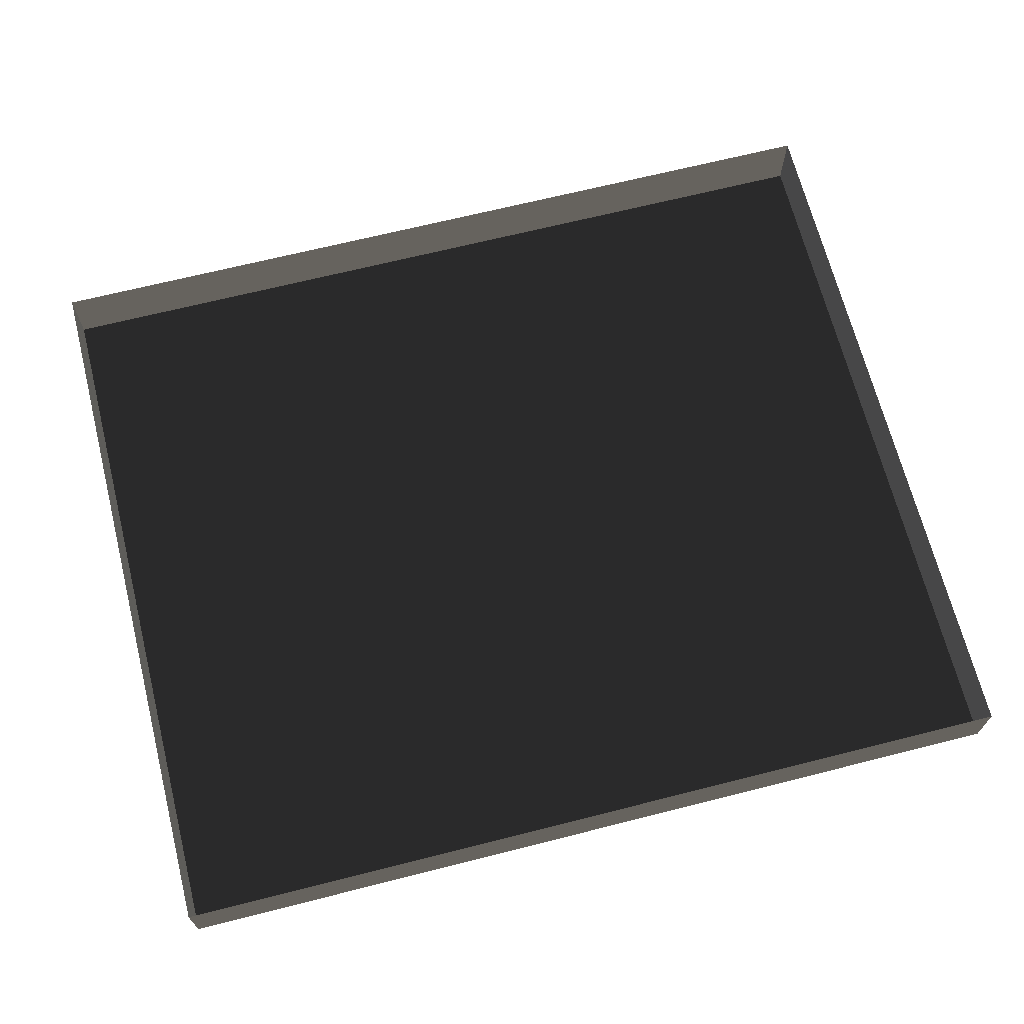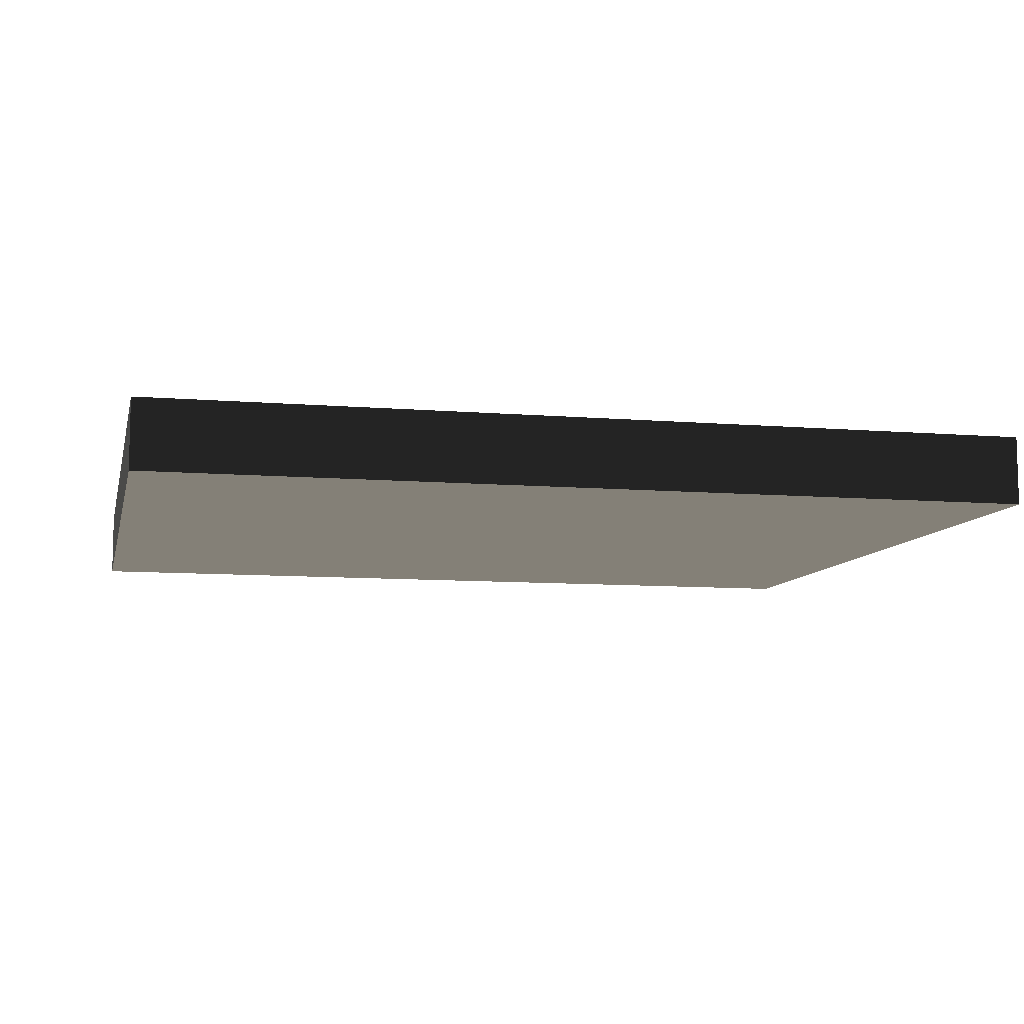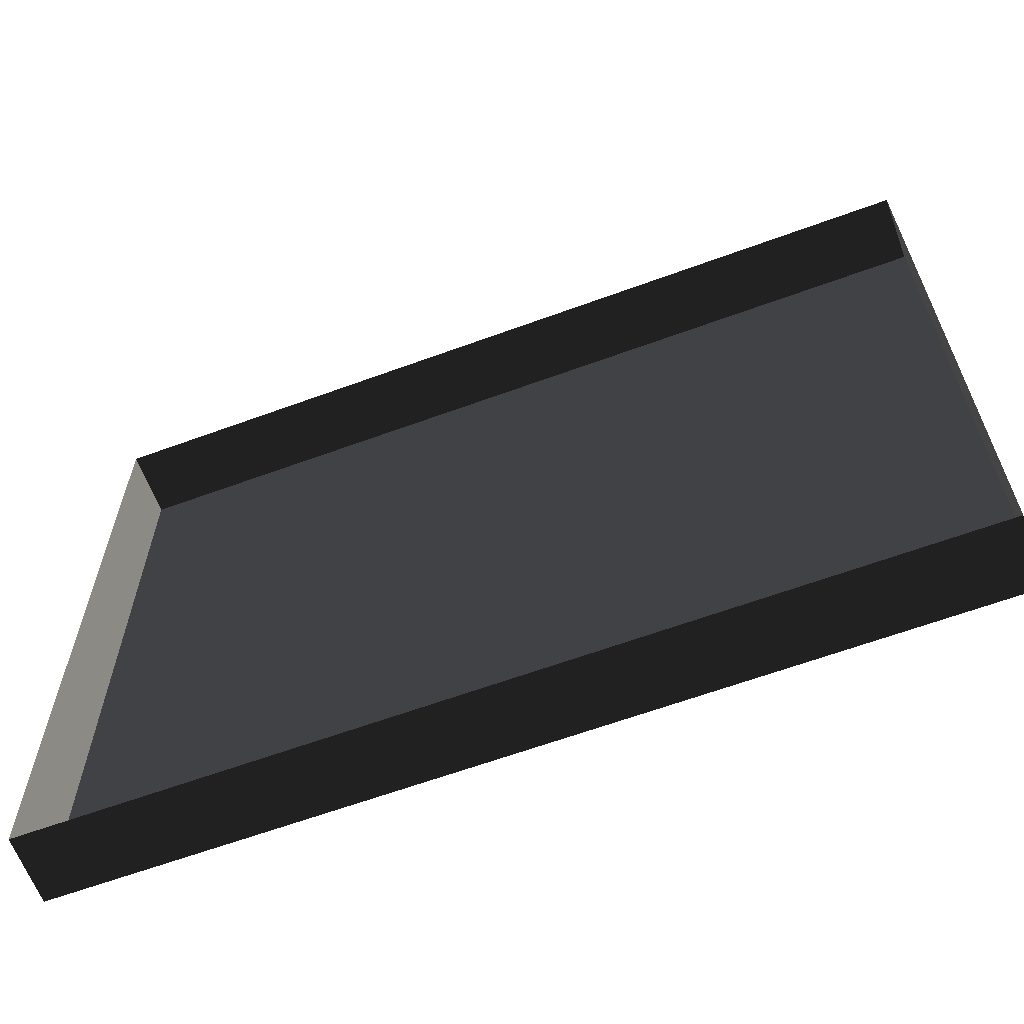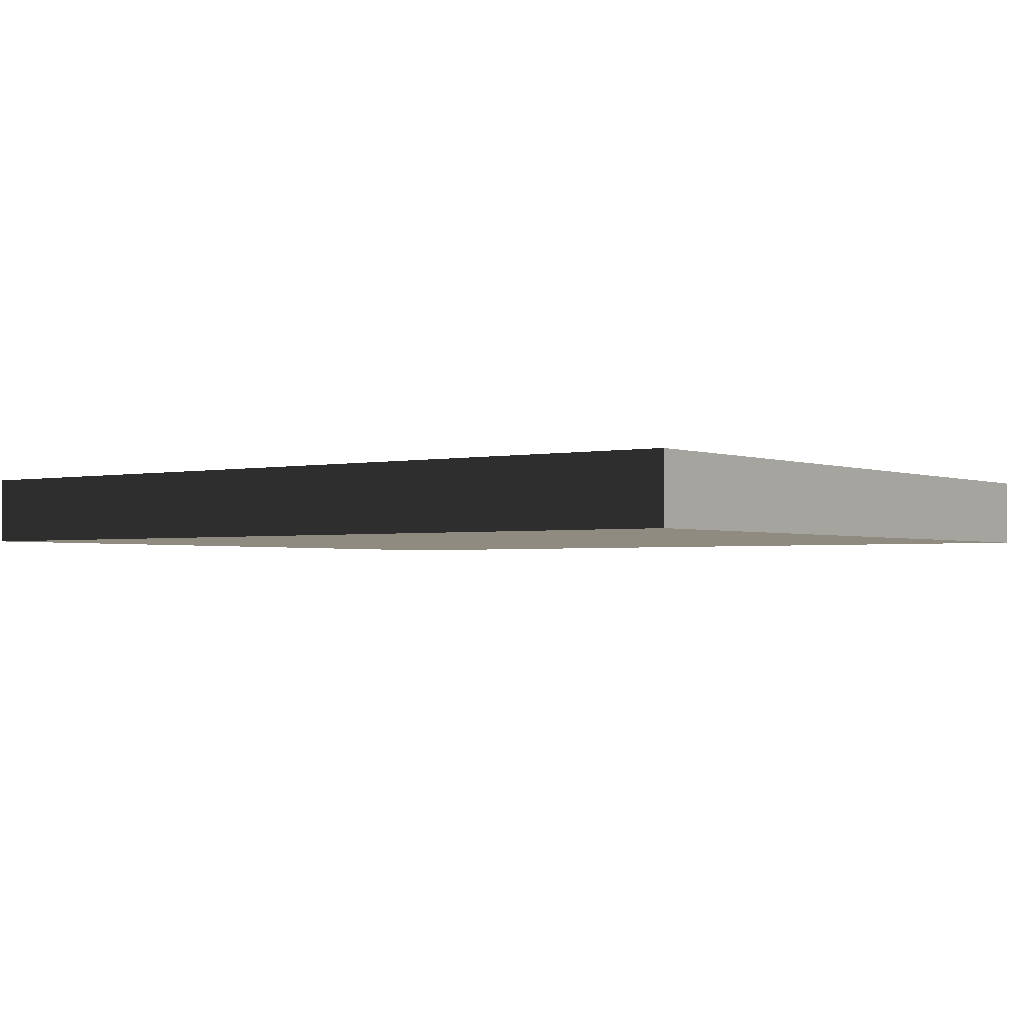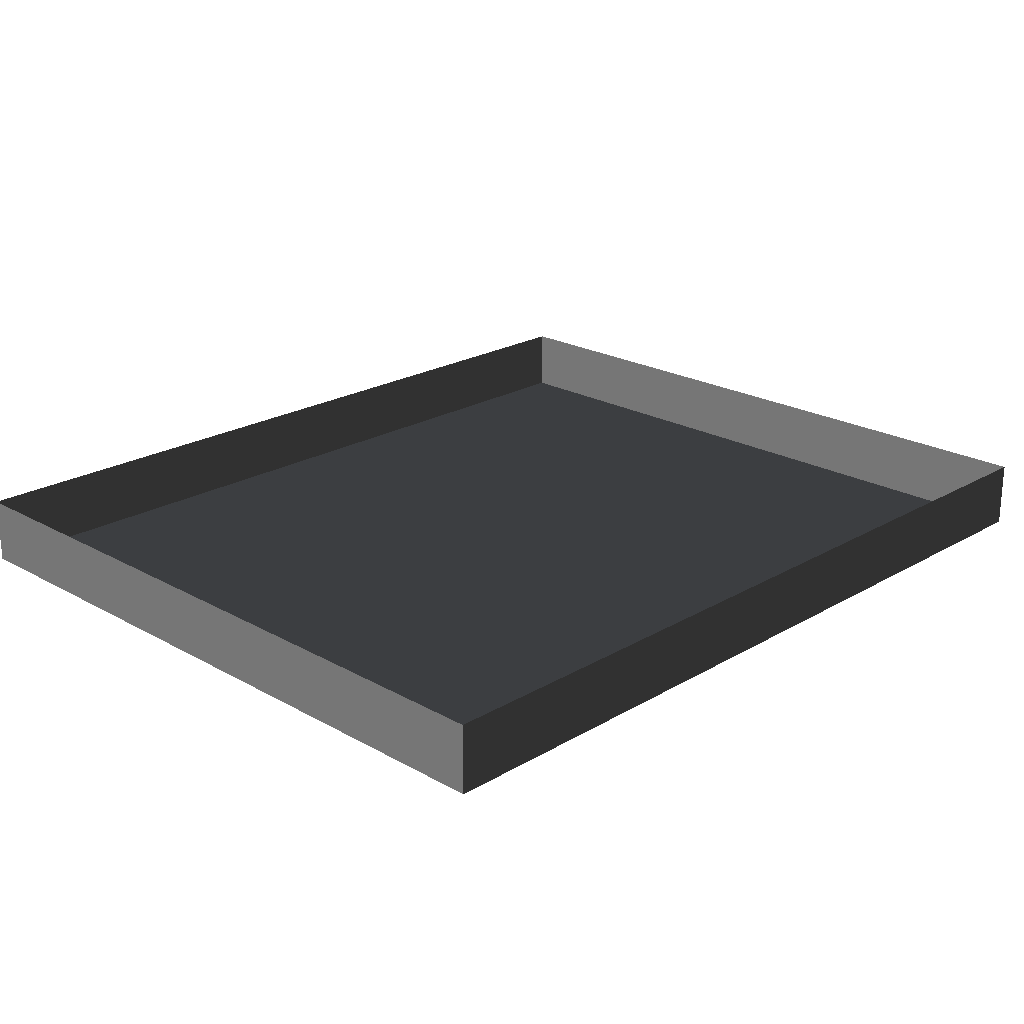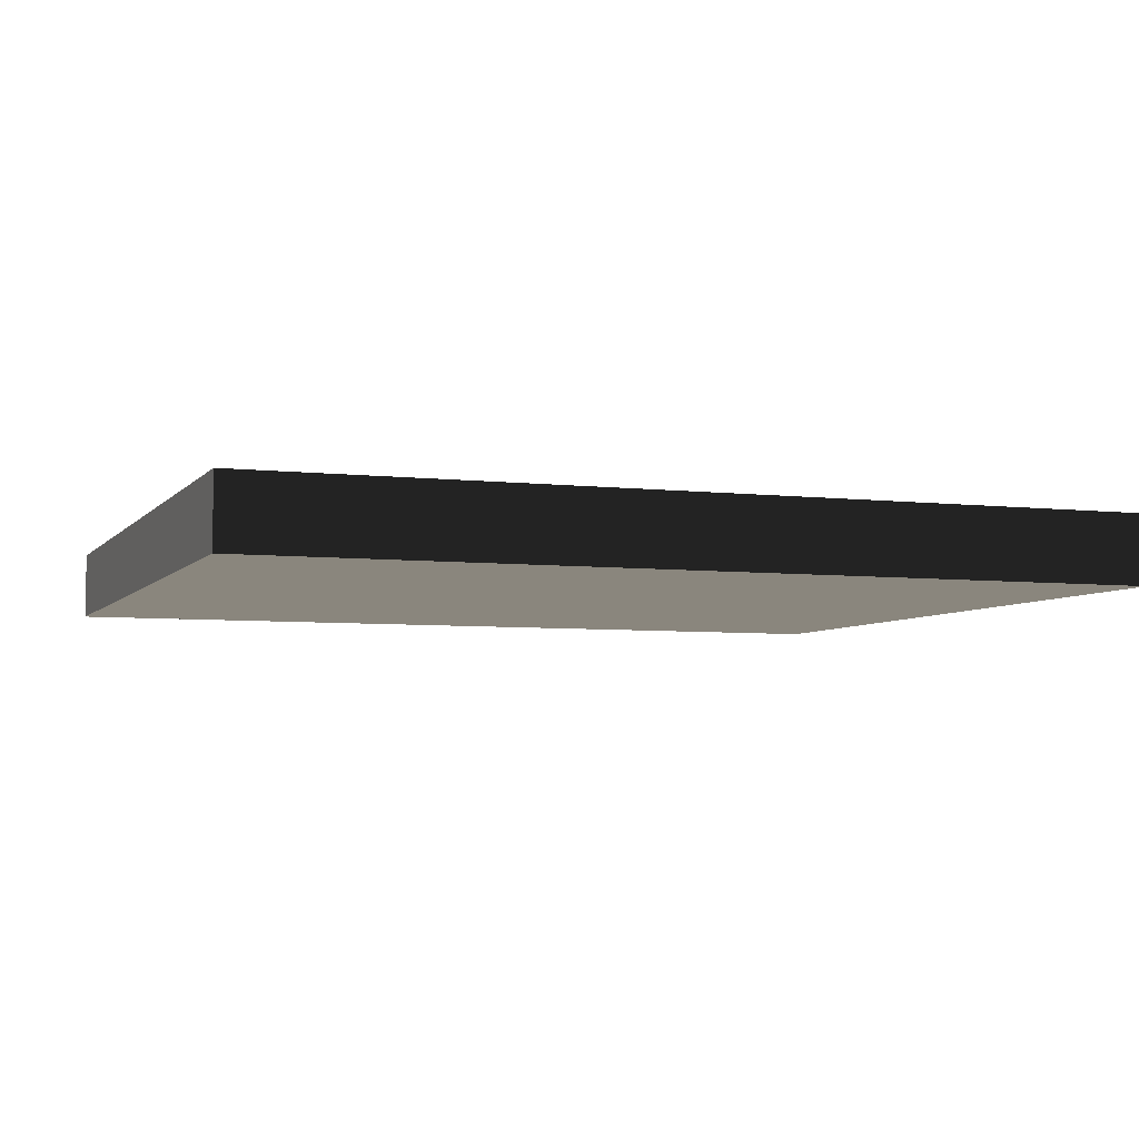
<metadata>
{"format":"obj","ext":"obj","renderer":"f3d","projection":"perspective","resolution":1024,"background":"white","views":[{"elev":67.9,"azim":165.8,"up":"+Z"},{"elev":-9.0,"azim":167.4,"up":"+Z"},{"elev":-63.1,"azim":20.4,"up":"+Y"},{"elev":-2.1,"azim":-143.2,"up":"+Z"},{"elev":22.1,"azim":134.4,"up":"+Z"},{"elev":-5.4,"azim":-20.2,"up":"+Z"}]}
</metadata>
<code>
v -3.2 -35 25.51
v -3.2 -29.6 25.51
v -3.2 -35 25.01
v -3.2 -29.6 25.01
v 3.2 -29.6 25.01
v 3.2 -29.6 25.51
v 3.2 -35 25.01
v 3.2 -35 25.51
v -3.2 -35 25.01
v -3.2 -35 25.51
v 3.2 -29.6 25.01
v -3.2 -29.6 25.01
g Group_001
f 1 2 4 3
f 4 2 6 5
f 5 6 8 7
f 7 8 10 9
f 7 9 12 11

</code>
